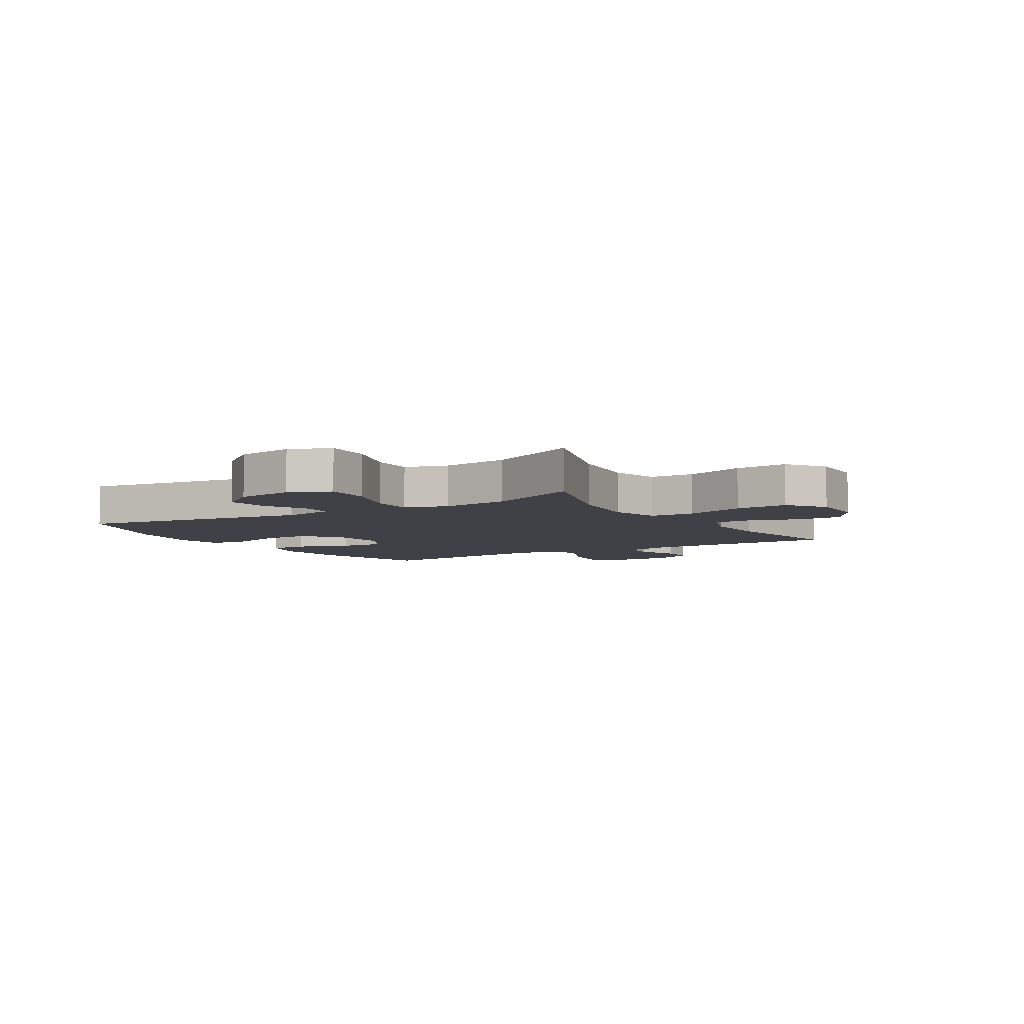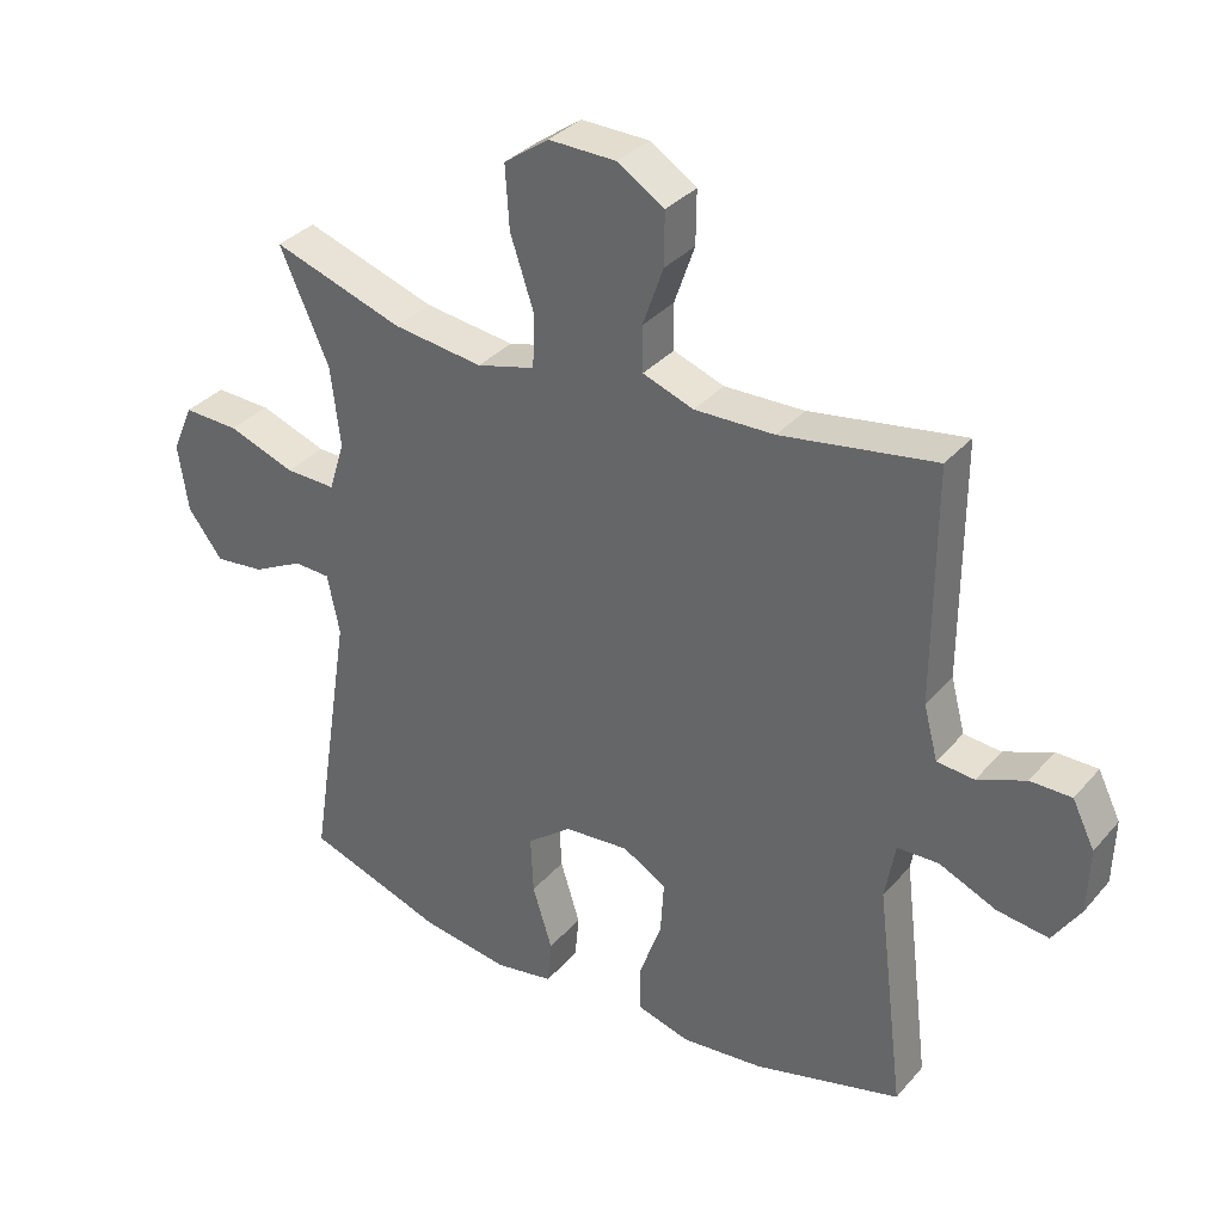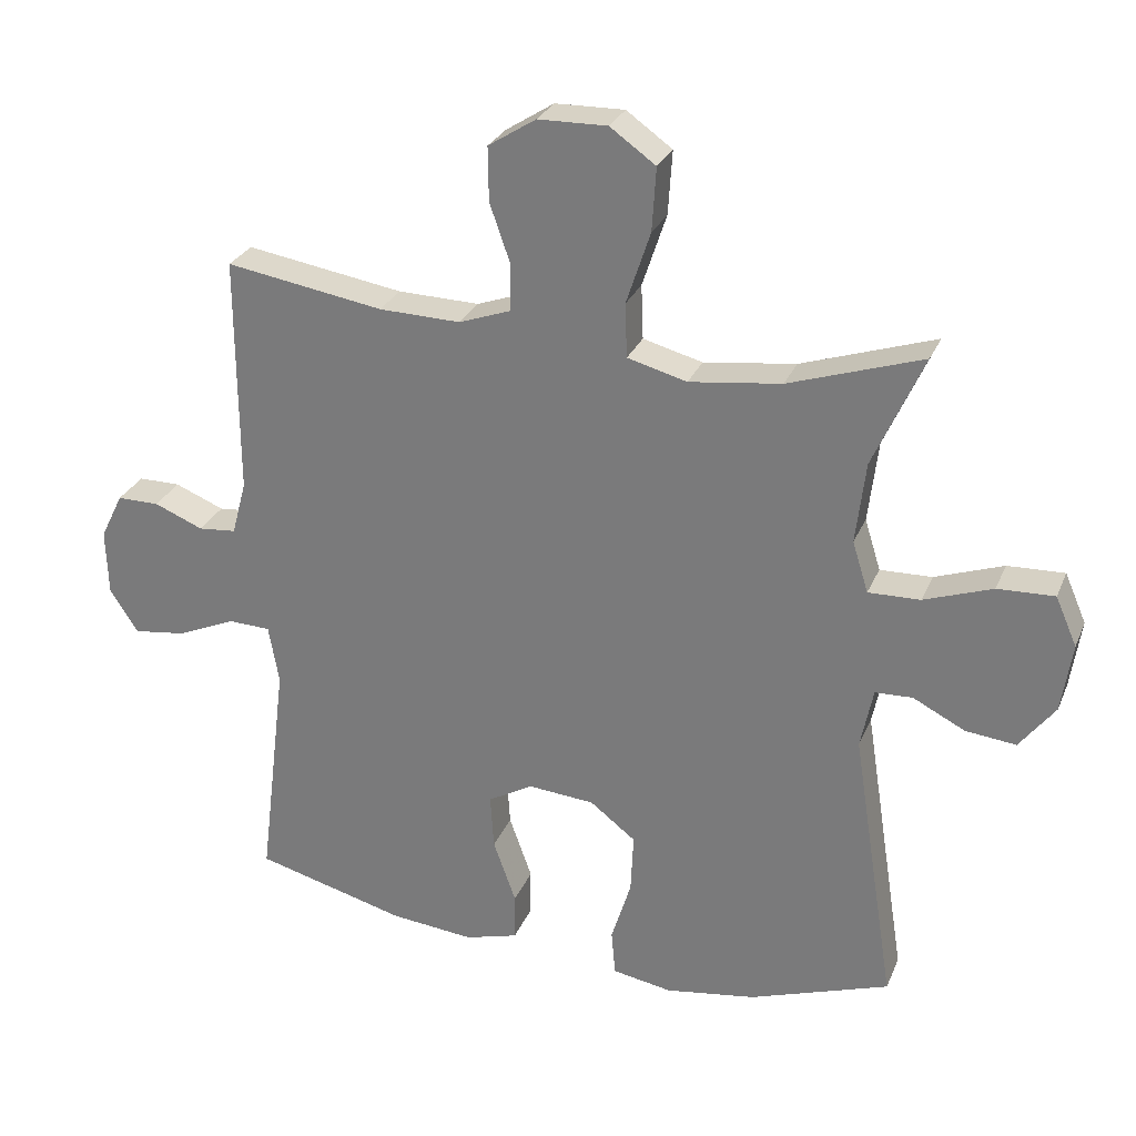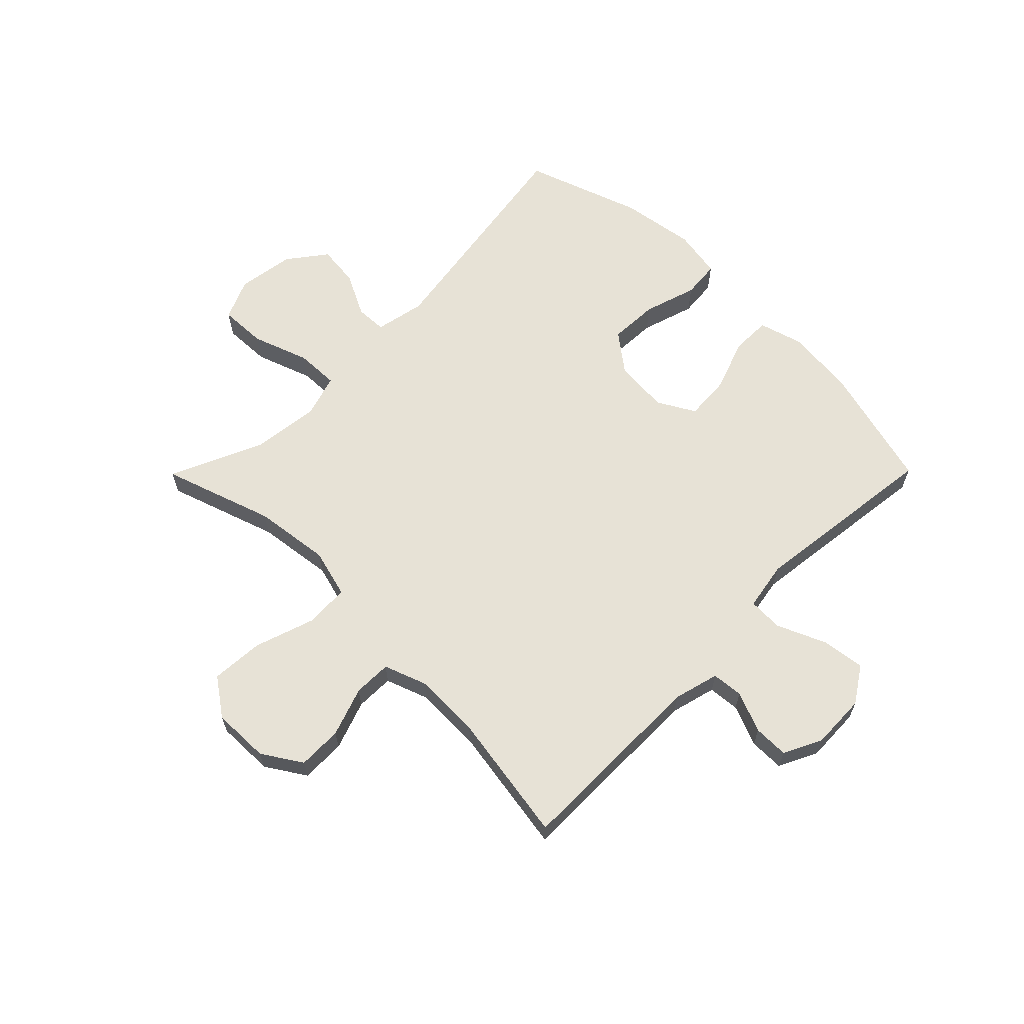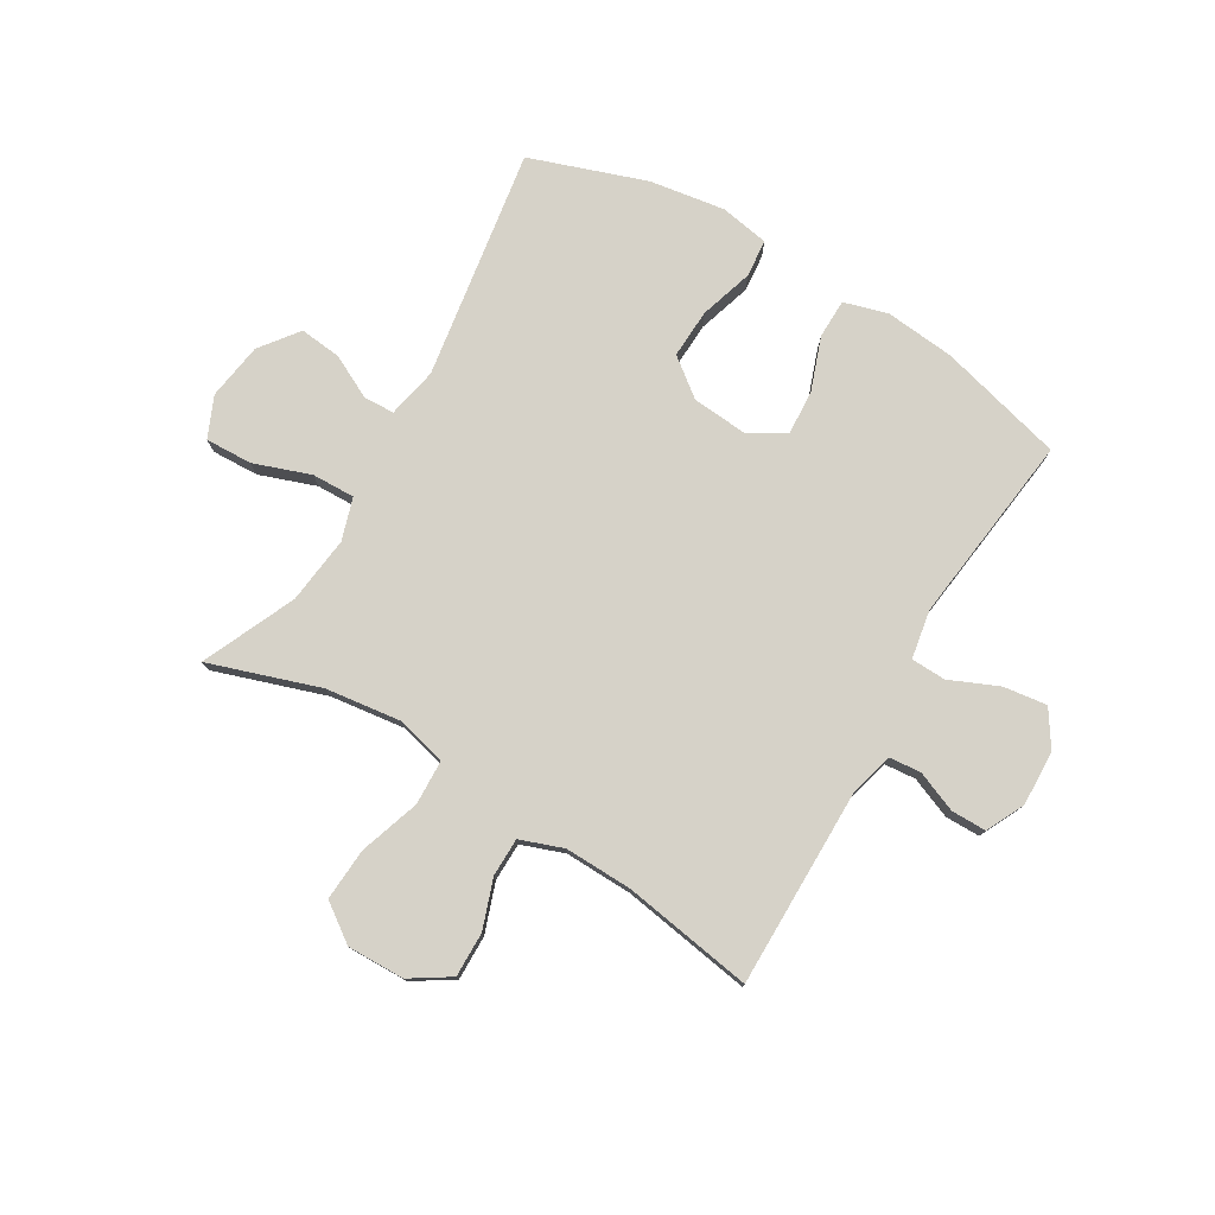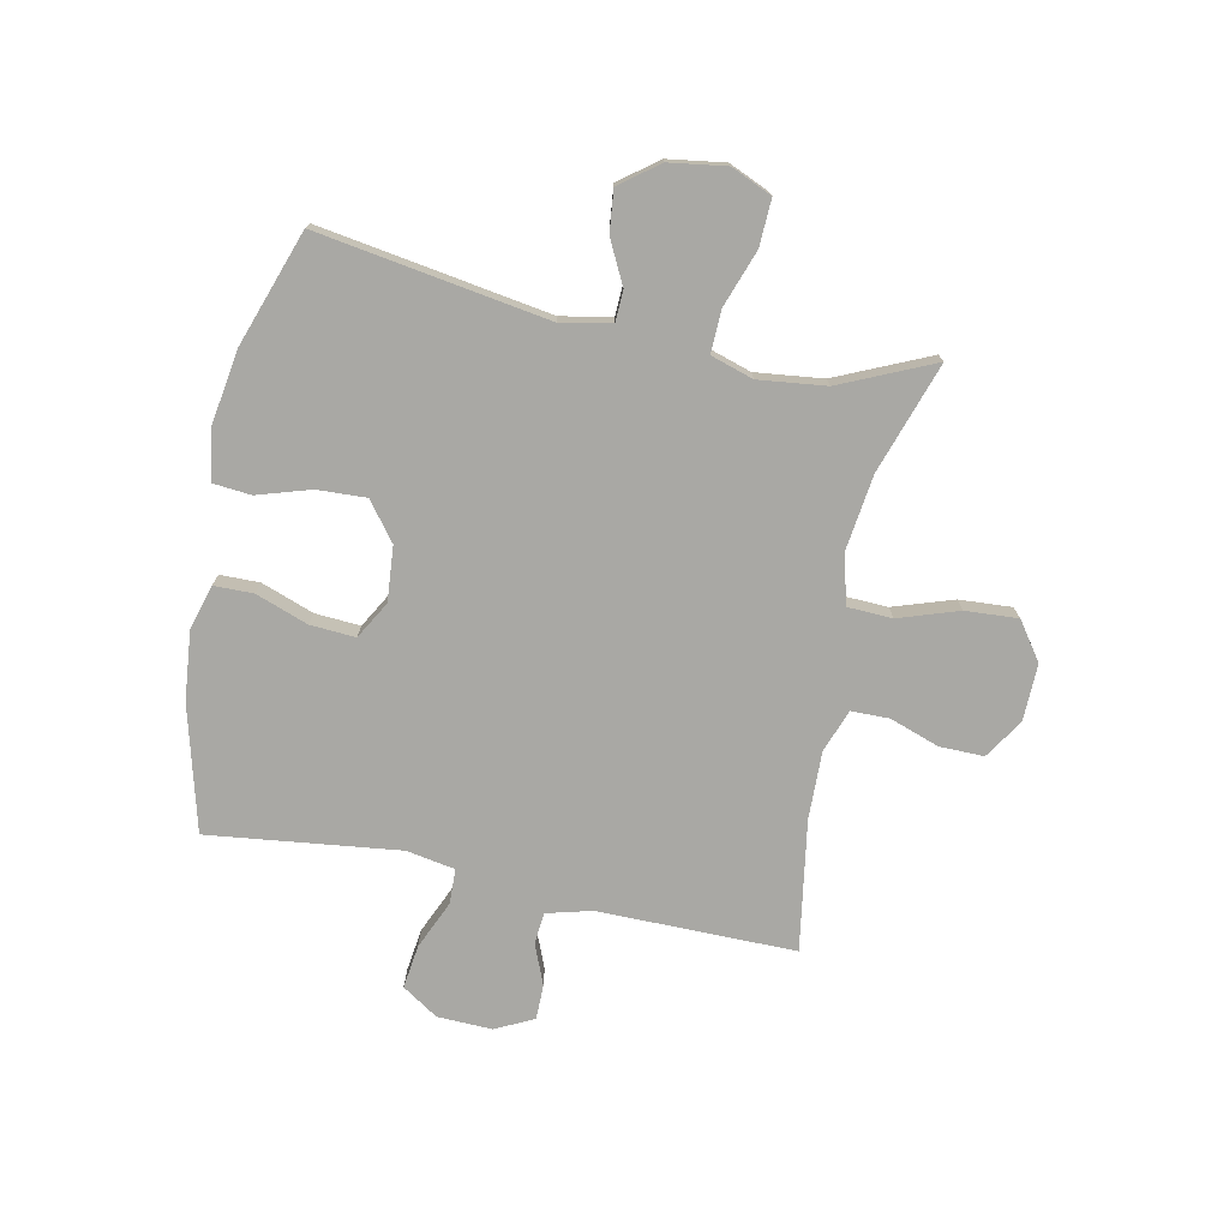
<metadata>
{"format":"obj","ext":"obj","renderer":"f3d","projection":"perspective","resolution":1024,"background":"white","views":[{"elev":-6.0,"azim":-58.2,"up":"+Y"},{"elev":33.9,"azim":34.3,"up":"+Z"},{"elev":27.8,"azim":-160.5,"up":"+Z"},{"elev":63.5,"azim":44.7,"up":"+Y"},{"elev":77.6,"azim":30.6,"up":"+Y"},{"elev":-74.9,"azim":-101.8,"up":"+Y"}]}
</metadata>
<code>
v -0.5 0.07 0.5
v -0.307 0.07 0.436
v -0.174 0.07 0.419
v -0.088 0.07 0.442
v -0.085 0.07 0.52
v -0.12 0.07 0.625
v -0.126 0.07 0.717
v -0.06 0.07 0.764
v 0.04 0.07 0.762
v 0.109 0.07 0.718
v 0.108 0.07 0.64
v 0.078 0.07 0.554
v 0.079 0.07 0.487
v 0.154 0.07 0.46
v 0.272 0.07 0.463
v 0.5 0.07 0.5
v 0.499 0.07 0.155
v 0.52 0.07 0.076
v 0.575 0.07 0.071
v 0.646 0.07 0.1
v 0.707 0.07 0.1
v 0.74 0.07 0.033
v 0.737 0.07 -0.063
v 0.696 0.07 -0.126
v 0.62 0.07 -0.116
v 0.535 0.07 -0.079
v 0.474 0.07 -0.081
v 0.459 0.07 -0.166
v 0.5 0.07 -0.5
v 0.281 0.07 -0.558
v 0.16 0.07 -0.57
v 0.083 0.07 -0.548
v 0.082 0.07 -0.479
v 0.115 0.07 -0.387
v 0.12 0.07 -0.308
v 0.055 0.07 -0.271
v -0.041 0.07 -0.279
v -0.107 0.07 -0.33
v -0.103 0.07 -0.416
v -0.074 0.07 -0.509
v -0.08 0.07 -0.575
v -0.166 0.07 -0.59
v -0.297 0.07 -0.57
v -0.5 0.07 -0.5
v -0.437 0.07 -0.097
v -0.455 0.07 -0.009
v -0.509 0.07 -0.007
v -0.584 0.07 -0.045
v -0.657 0.07 -0.053
v -0.708 0.07 0.014
v -0.723 0.07 0.114
v -0.692 0.07 0.185
v -0.61 0.07 0.182
v -0.511 0.07 0.147
v -0.436 0.07 0.145
v -0.413 0.07 0.219
v -0.427 0.07 0.337
v -0.5 0 0.5
v -0.307 0 0.436
v -0.174 0 0.419
v -0.088 0 0.442
v -0.085 0 0.52
v -0.12 0 0.625
v -0.126 0 0.717
v -0.06 0 0.764
v 0.04 0 0.762
v 0.109 0 0.718
v 0.108 0 0.64
v 0.078 0 0.554
v 0.079 0 0.487
v 0.154 0 0.46
v 0.272 0 0.463
v 0.5 0 0.5
v 0.499 0 0.155
v 0.52 0 0.076
v 0.575 0 0.071
v 0.646 0 0.1
v 0.707 0 0.1
v 0.74 0 0.033
v 0.737 0 -0.063
v 0.696 0 -0.126
v 0.62 0 -0.116
v 0.535 0 -0.079
v 0.474 0 -0.081
v 0.459 0 -0.166
v 0.5 0 -0.5
v 0.281 0 -0.558
v 0.16 0 -0.57
v 0.083 0 -0.548
v 0.082 0 -0.479
v 0.115 0 -0.387
v 0.12 0 -0.308
v 0.055 0 -0.271
v -0.041 0 -0.279
v -0.107 0 -0.33
v -0.103 0 -0.416
v -0.074 0 -0.509
v -0.08 0 -0.575
v -0.166 0 -0.59
v -0.297 0 -0.57
v -0.5 0 -0.5
v -0.437 0 -0.097
v -0.455 0 -0.009
v -0.509 0 -0.007
v -0.584 0 -0.045
v -0.657 0 -0.053
v -0.708 0 0.014
v -0.723 0 0.114
v -0.692 0 0.185
v -0.61 0 0.182
v -0.511 0 0.147
v -0.436 0 0.145
v -0.413 0 0.219
v -0.427 0 0.337
f 51 52 53 54
f 51 54 55
f 50 51 55
f 47 48 49 50
f 46 47 50 55
f 45 46 55 56
f 43 44 45
f 42 43 45 56
f 39 40 41 42
f 38 39 42 56
f 31 32 33 34
f 31 34 35
f 28 29 30 31
f 27 28 31 35
f 23 24 25 26
f 23 26 27
f 22 23 27
f 19 20 21 22
f 18 19 22 27
f 17 18 27 35
f 15 16 17 35
f 9 10 11 12
f 9 12 13
f 8 9 13
f 5 6 7 8
f 4 5 8 13
f 57 1 2
f 57 2 3
f 37 38 56 57
f 36 37 57 3
f 14 15 35 36
f 4 13 14 36
f 3 4 36
f 111 110 109 108
f 112 111 108
f 112 108 107
f 107 106 105 104
f 112 107 104 103
f 113 112 103 102
f 102 101 100
f 113 102 100 99
f 99 98 97 96
f 113 99 96 95
f 91 90 89 88
f 92 91 88
f 88 87 86 85
f 92 88 85 84
f 83 82 81 80
f 84 83 80
f 84 80 79
f 79 78 77 76
f 84 79 76 75
f 92 84 75 74
f 92 74 73 72
f 69 68 67 66
f 70 69 66
f 70 66 65
f 65 64 63 62
f 70 65 62 61
f 59 58 114
f 60 59 114
f 114 113 95 94
f 60 114 94 93
f 93 92 72 71
f 93 71 70 61
f 93 61 60
f 1 58 59 2
f 2 59 60 3
f 3 60 61 4
f 4 61 62 5
f 5 62 63 6
f 6 63 64 7
f 7 64 65 8
f 8 65 66 9
f 9 66 67 10
f 10 67 68 11
f 11 68 69 12
f 12 69 70 13
f 13 70 71 14
f 14 71 72 15
f 15 72 73 16
f 16 73 74 17
f 17 74 75 18
f 18 75 76 19
f 19 76 77 20
f 20 77 78 21
f 21 78 79 22
f 22 79 80 23
f 23 80 81 24
f 24 81 82 25
f 25 82 83 26
f 26 83 84 27
f 27 84 85 28
f 28 85 86 29
f 29 86 87 30
f 30 87 88 31
f 31 88 89 32
f 32 89 90 33
f 33 90 91 34
f 34 91 92 35
f 35 92 93 36
f 36 93 94 37
f 37 94 95 38
f 38 95 96 39
f 39 96 97 40
f 40 97 98 41
f 41 98 99 42
f 42 99 100 43
f 43 100 101 44
f 44 101 102 45
f 45 102 103 46
f 46 103 104 47
f 47 104 105 48
f 48 105 106 49
f 49 106 107 50
f 50 107 108 51
f 51 108 109 52
f 52 109 110 53
f 53 110 111 54
f 54 111 112 55
f 55 112 113 56
f 56 113 114 57
f 57 114 58 1

</code>
